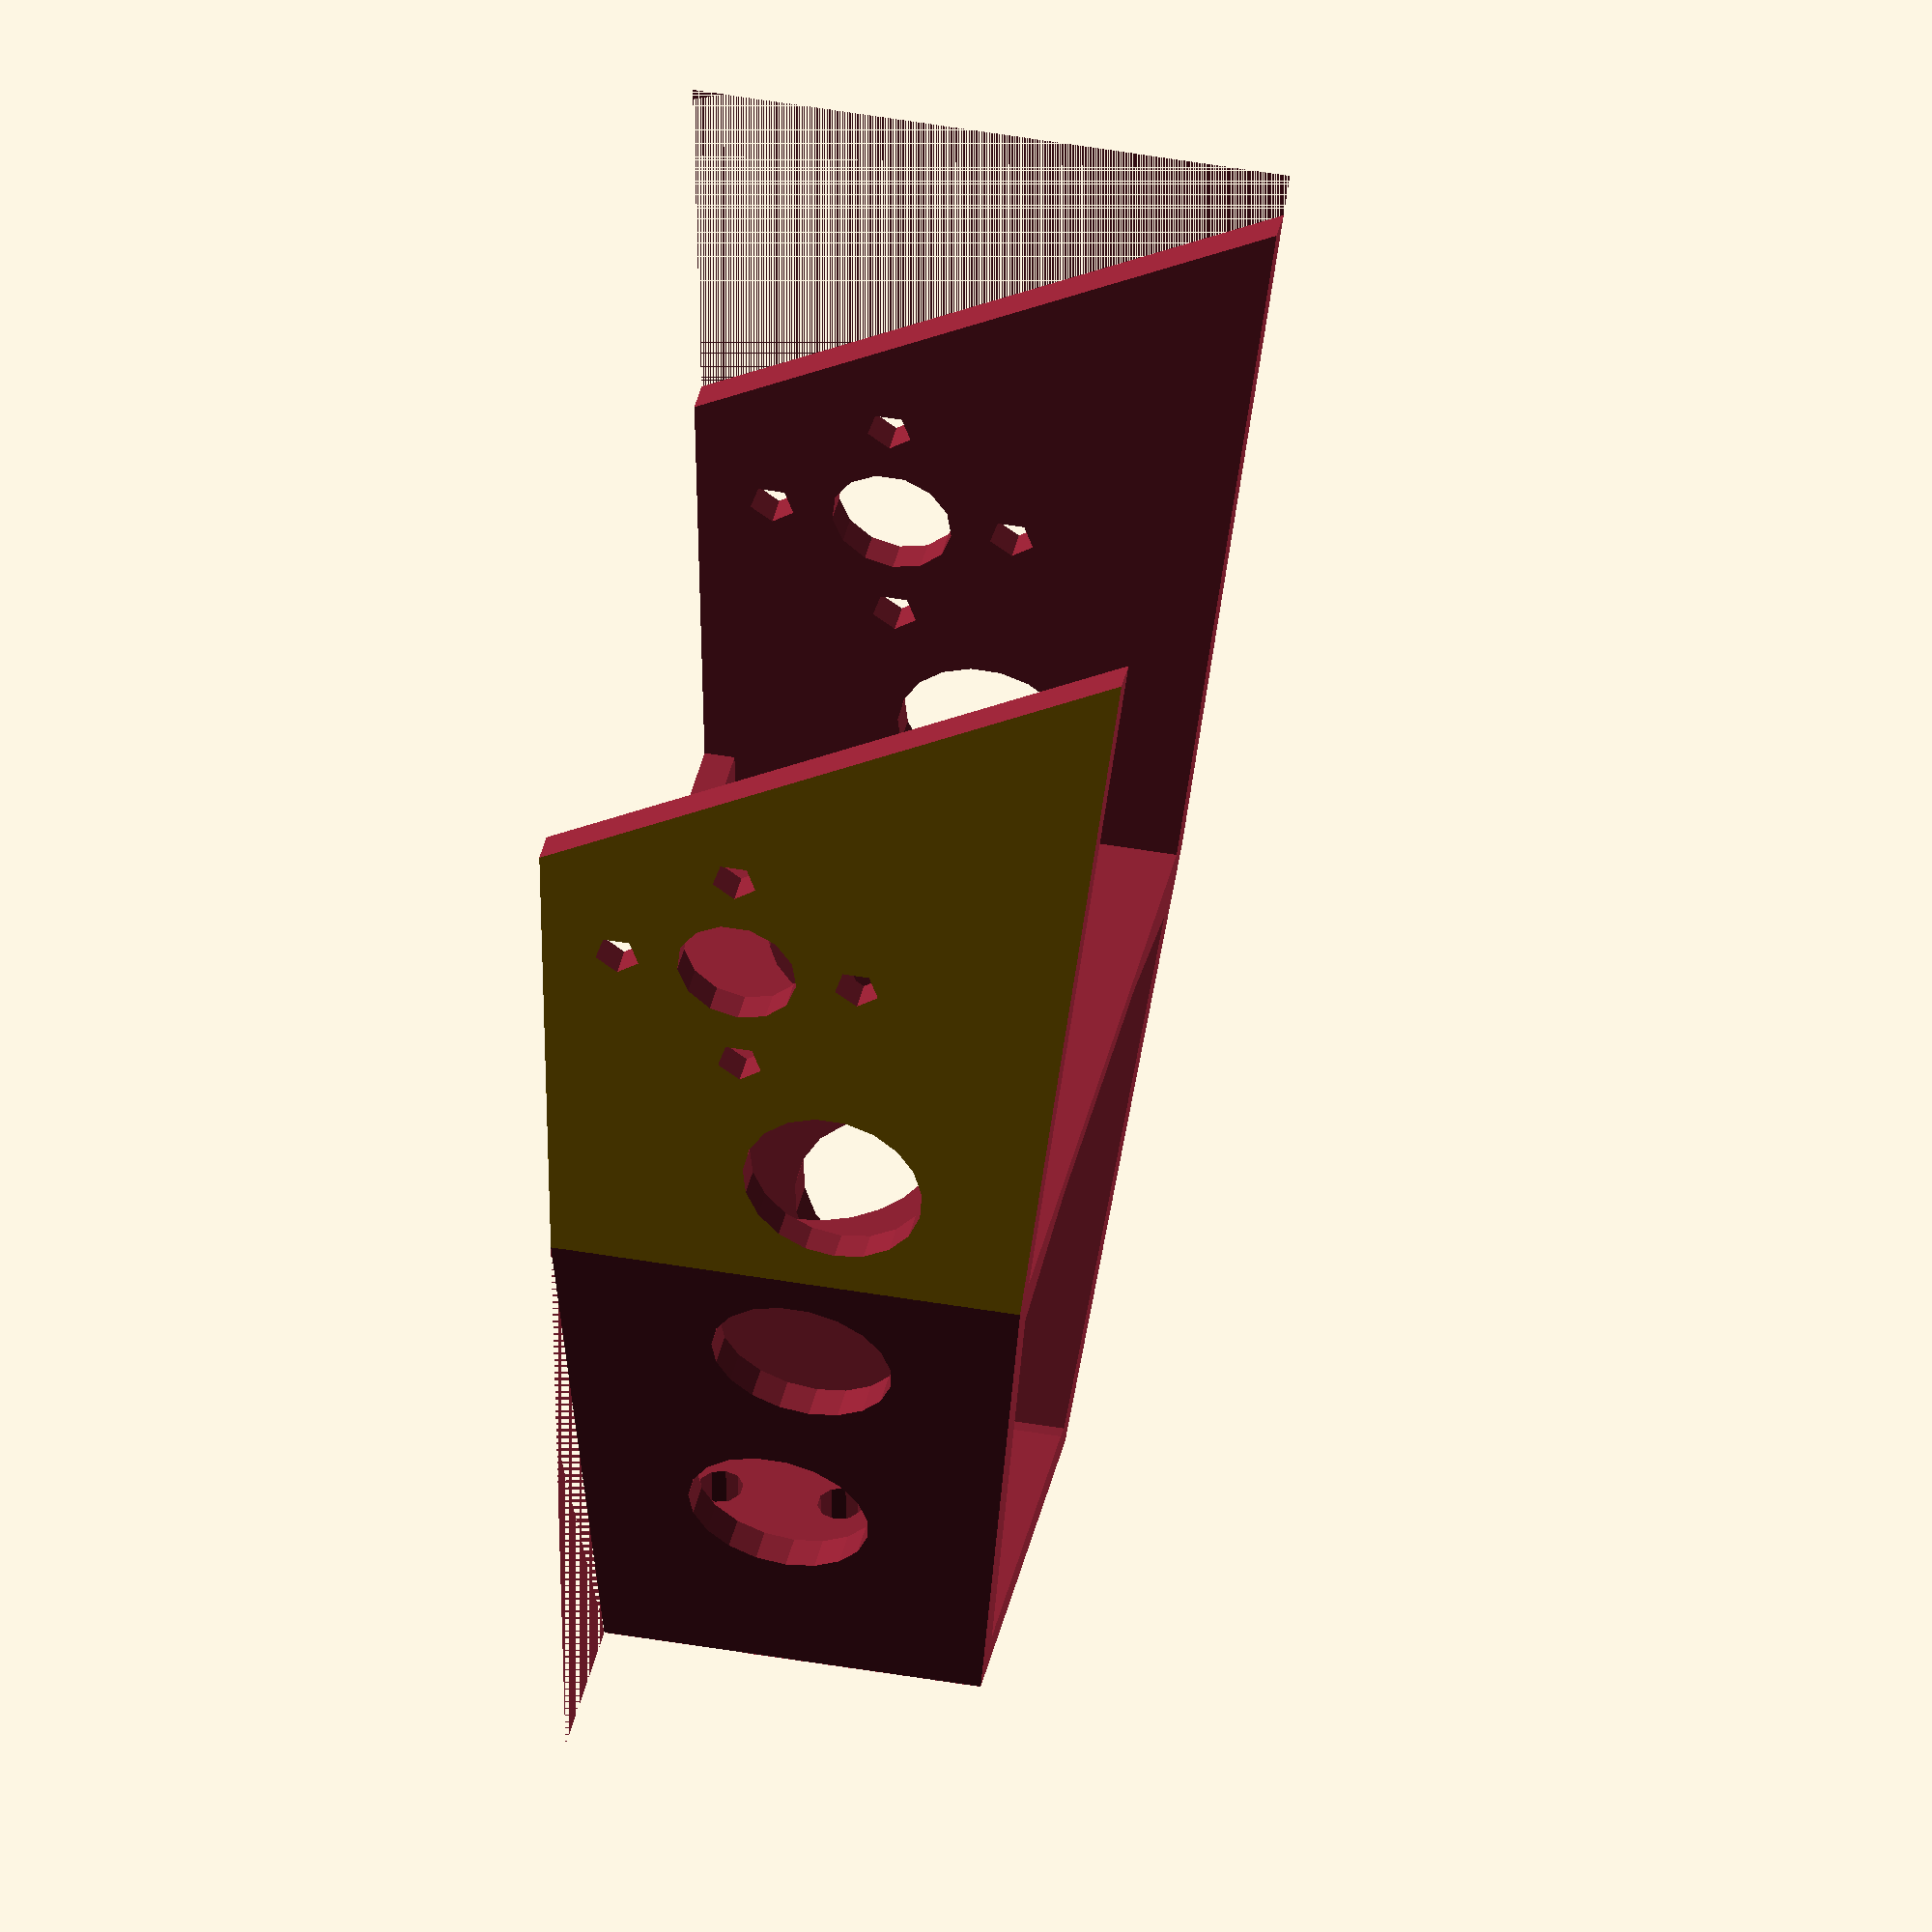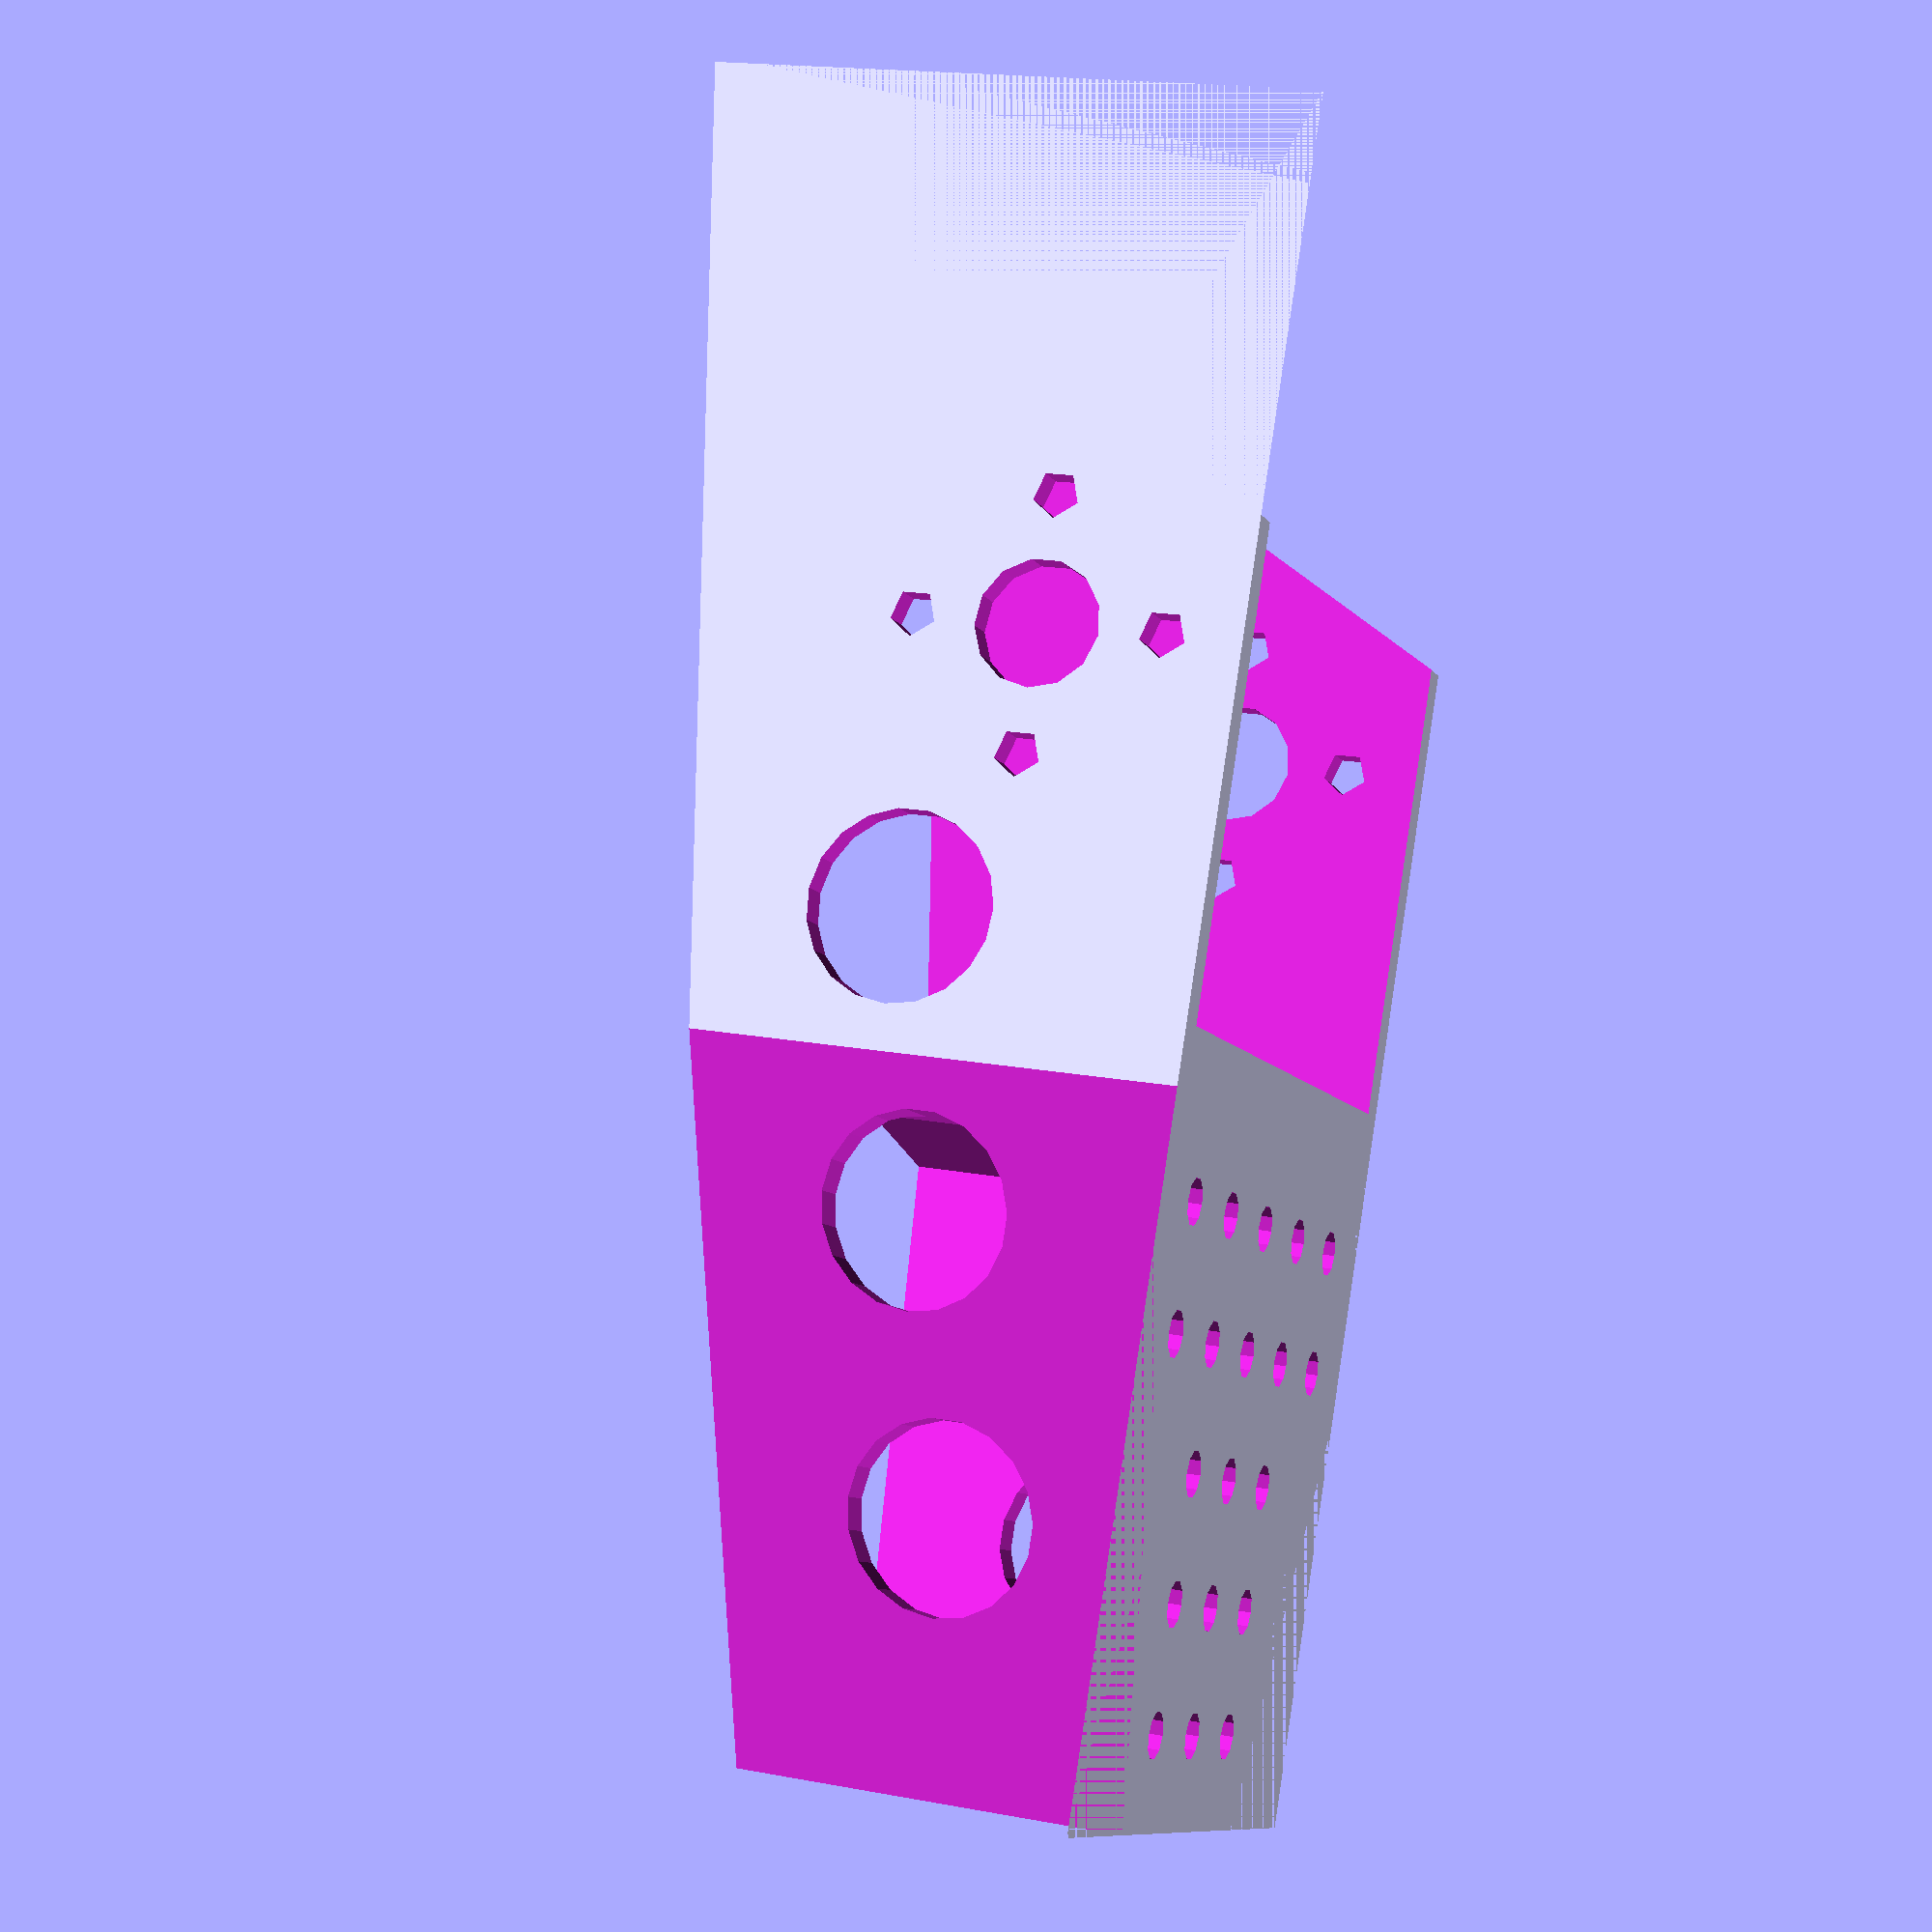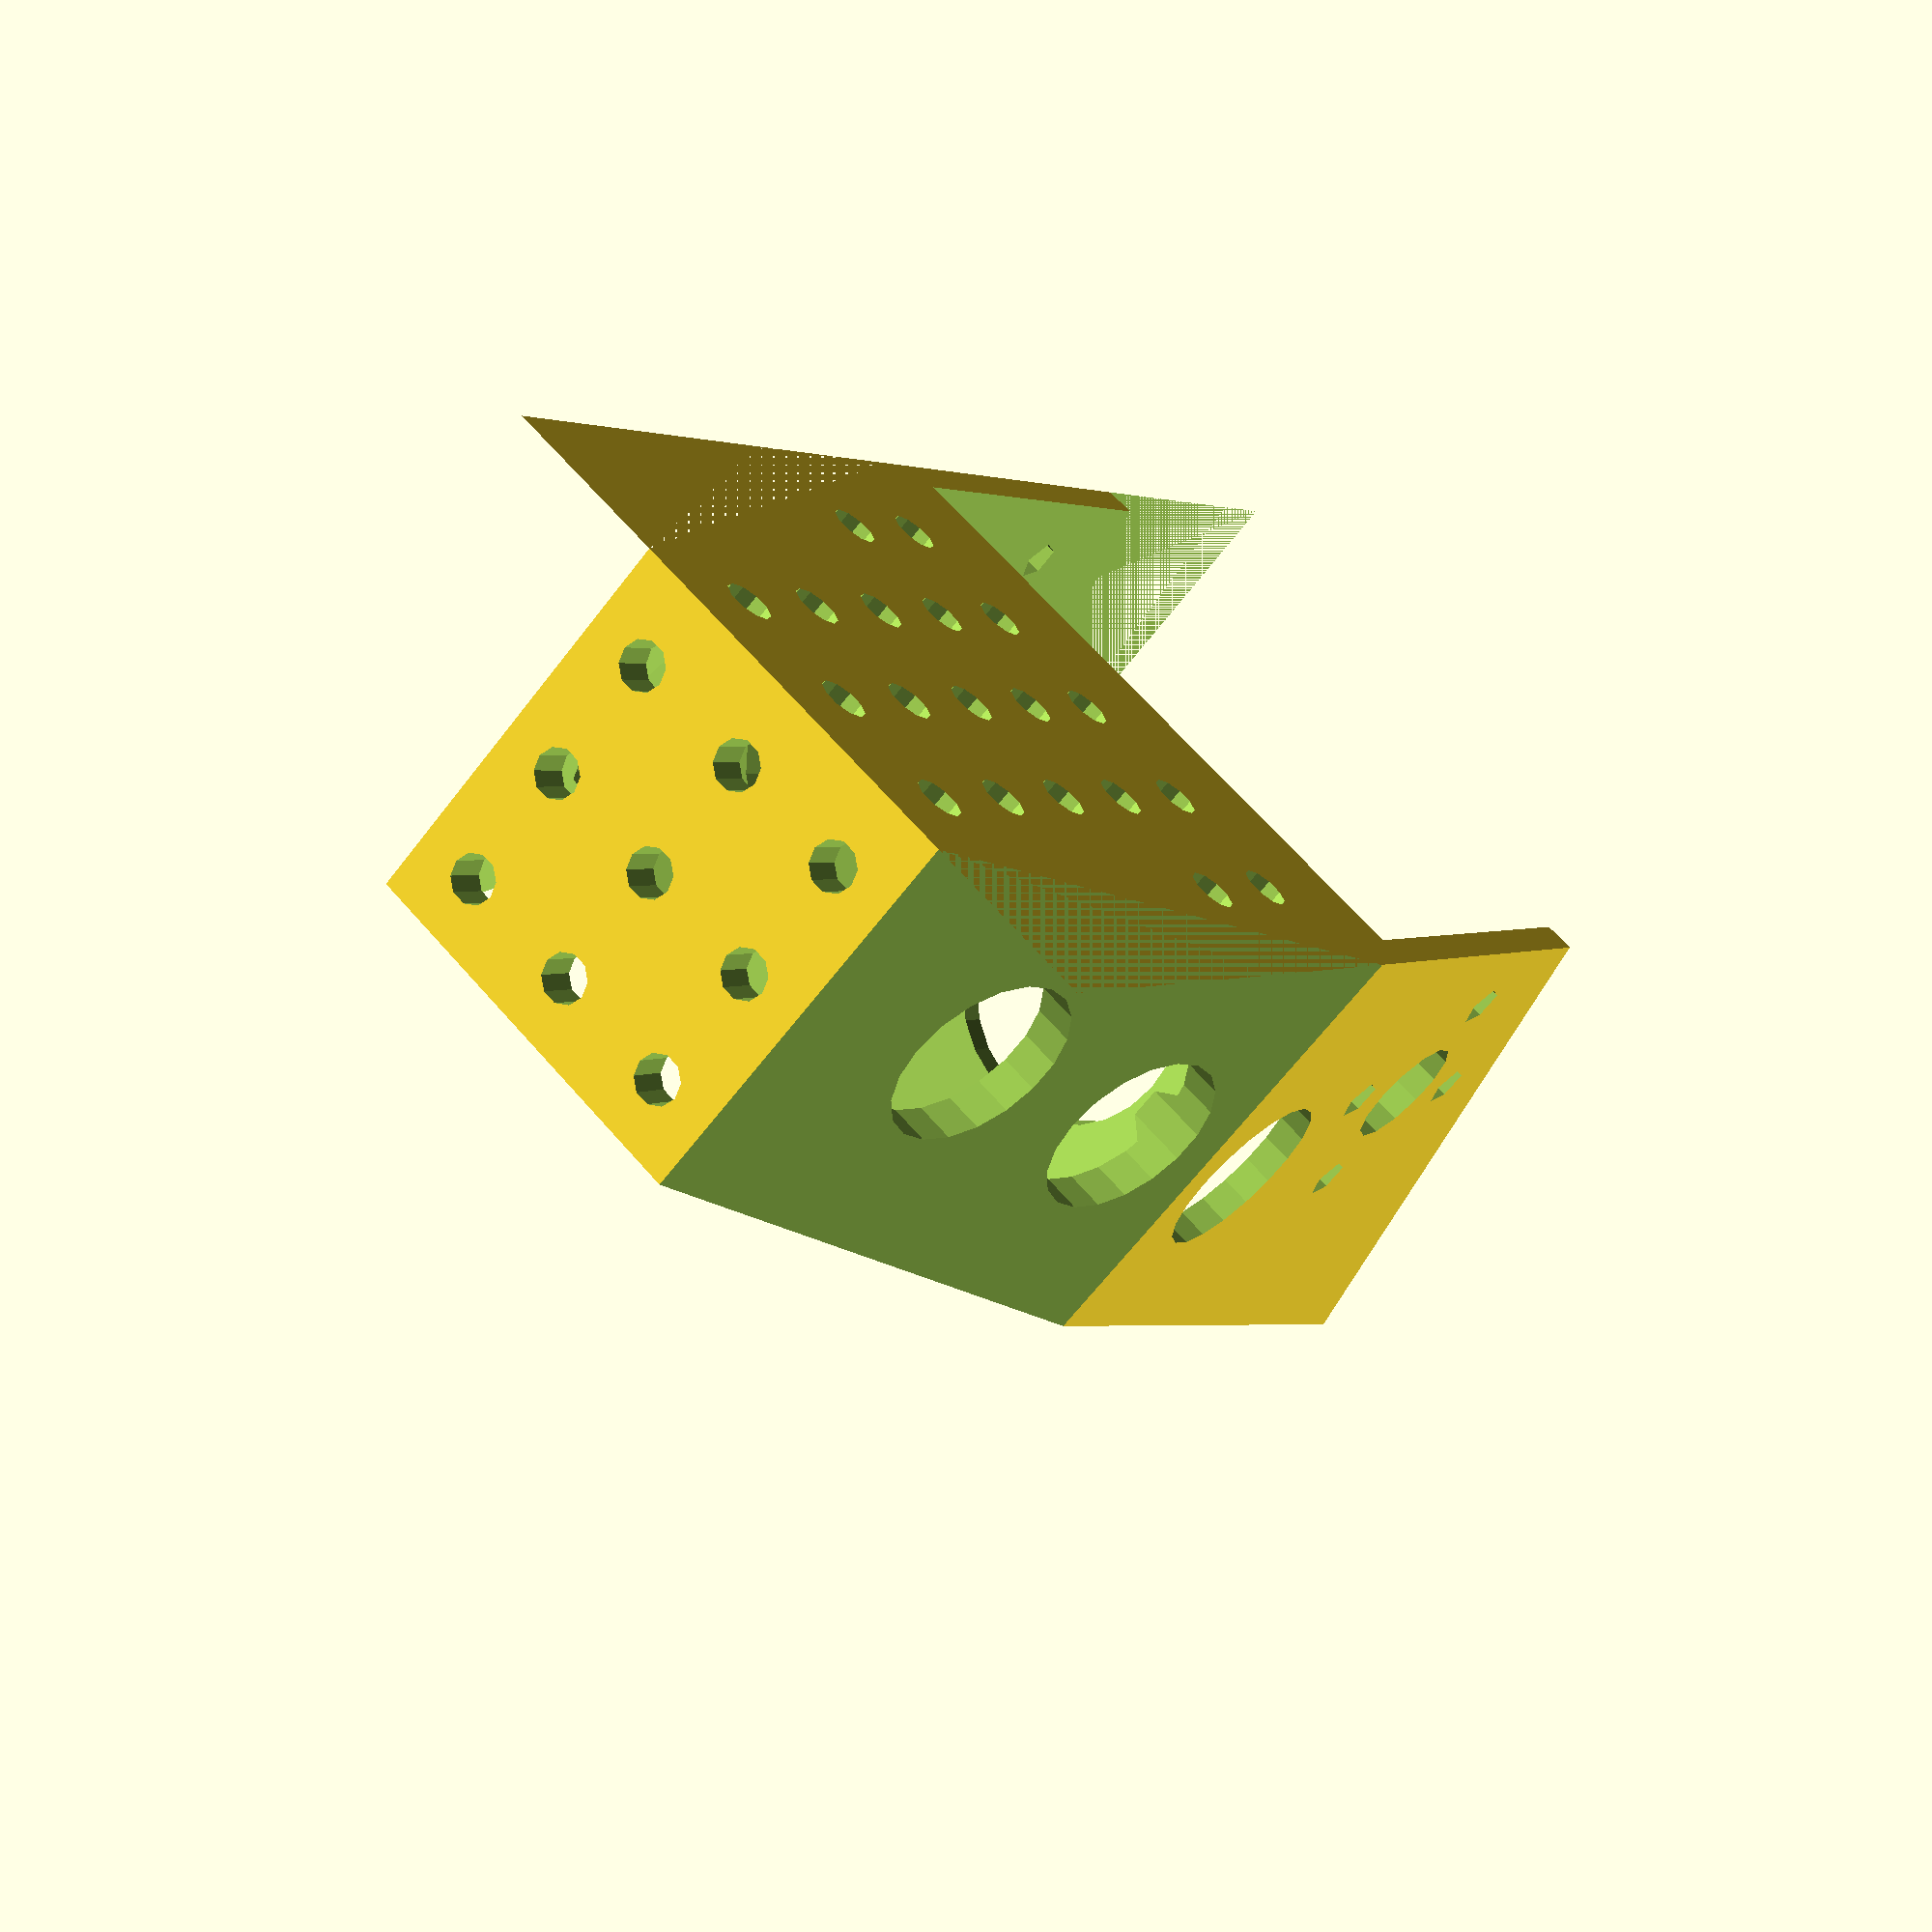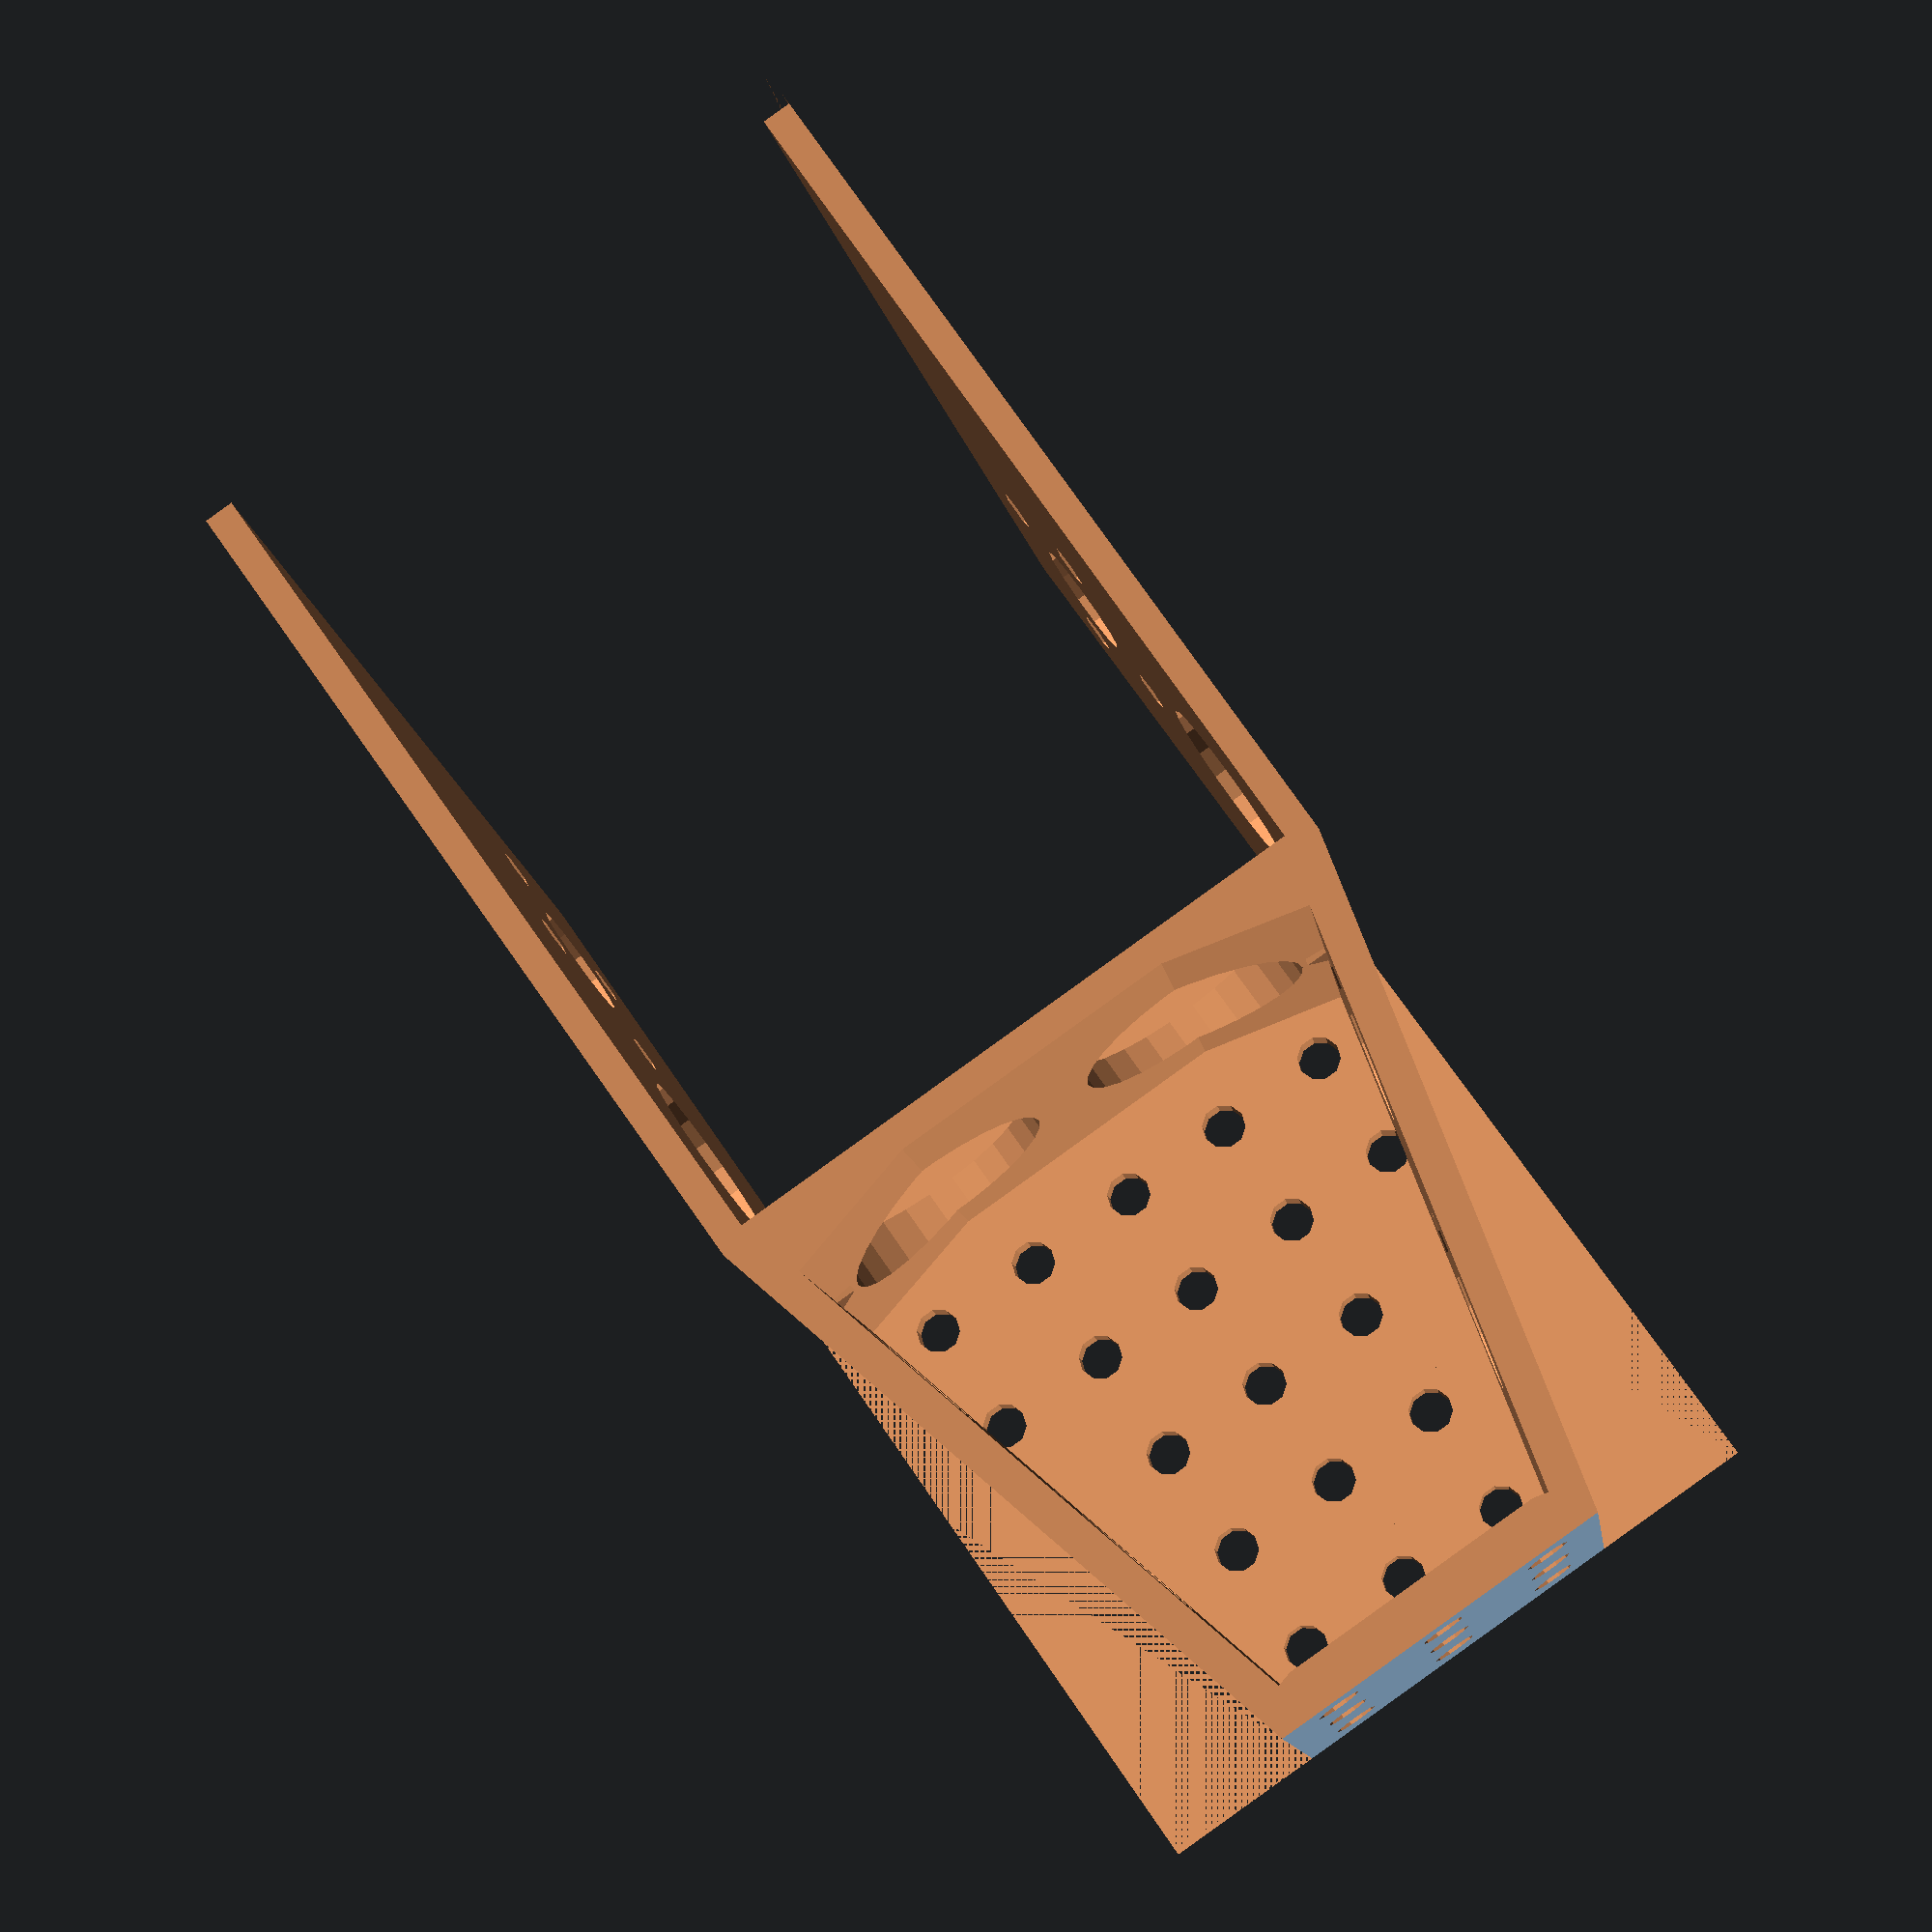
<openscad>
module agujereado(x,y){
	union(){
		for(j=[0:y])
		{
			translate([0,j*8,0])
			{
				for(i=[0:x])
				{
					translate([8*i,0,-1])cylinder(r=1.5, h=5, $fn=10);
				}
			}
		}
	}
}

module brazo (){ difference(){
	rotate([90,0,0])difference(){
		translate([0,0,105])rotate([0,90,0])difference(){
			cube([105,45,46]);
			//Un angulo
			translate([0,45,0])rotate([0,0,-8])cube([140,30,60]);
			//Otro angulo
			translate([9,-20,0])rotate([0,0,30])cube([25,65,60]);
			translate([0,2,2])rotate([0,0,0])cube([60,65,42]);
			translate([0,-2,2])rotate([0,0,0])cube([57,65,42]);
			//translate([63,3,3])rotate([0,0,0])cube([39,65,42]);
			//Eje
			translate([34,13,-3]) cylinder(r=4,h=60);
			//Tornillos del eje
			translate([42,13,-3]) cylinder(r=1.5,h=60);
			translate([26,13,-3]) cylinder(r=1.5,h=60);
			translate([34,21,-3]) cylinder(r=1.5,h=60);
			translate([34,5,-3]) cylinder(r=1.5,h=60);
			//Agujeros laterales
			translate([88,13,-3]) cylinder(r=6,h=60);
			translate([70,16,-3]) cylinder(r=6,h=60);
			translate([52,19,-3]) cylinder(r=6,h=60);
		}
		translate([15,5,0]) agujereado(2,2);
		translate([13,15,38]) cylinder(r=8,h=90);
		translate([33,15,38]) cylinder(r=8,h=90);

	}
	translate([7,-38,0])agujereado(4,1);
	translate([15,-22,0])agujereado(2,2);
	}
}

//Variacion del primer diseño

difference (){
	translate([-46/2,0,0]) brazo();
	translate([12,0,0])rotate([0,0,-76])cube([140,20,60]);
	mirror ([1,0,0])translate([12,0,0])rotate([0,0,-76])cube([140,20,60]);
	translate([-70,-120,42])rotate([-8,0,0])cube([140,140,140]);
	translate([-10,-43,2]) cube([20,40,60]);
	translate([10,-43,2]) rotate([0,0,14]) cube([10,39,60]);
	mirror([1,0,0]) translate([10,-43,2]) rotate([0,0,14]) cube([10,39,60]);
}


</openscad>
<views>
elev=322.4 azim=174.6 roll=283.3 proj=o view=wireframe
elev=342.8 azim=155.0 roll=110.7 proj=p view=wireframe
elev=65.7 azim=146.3 roll=142.4 proj=p view=solid
elev=192.0 azim=325.2 roll=171.8 proj=p view=wireframe
</views>
